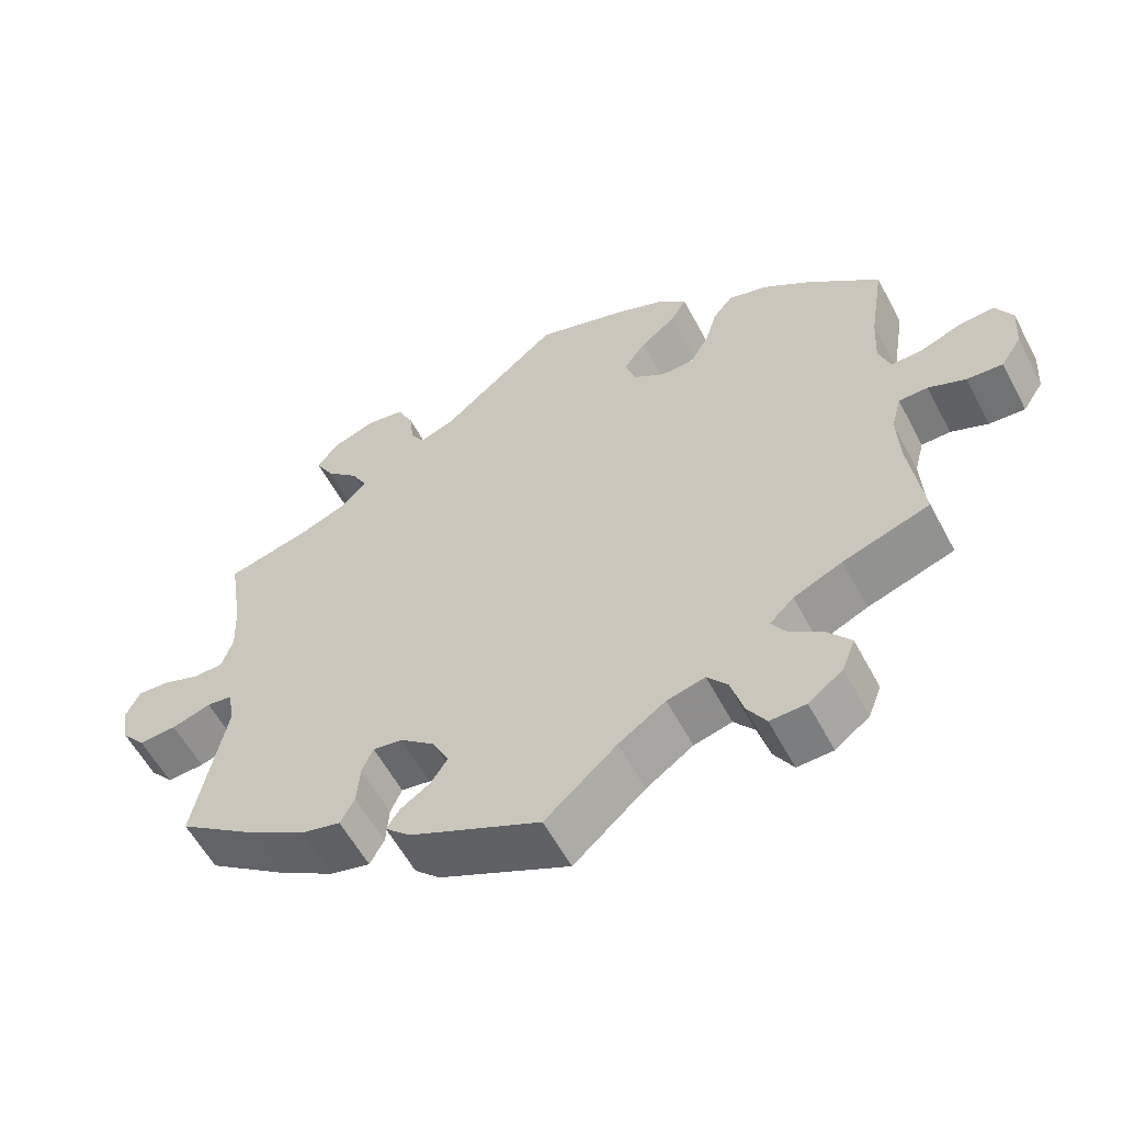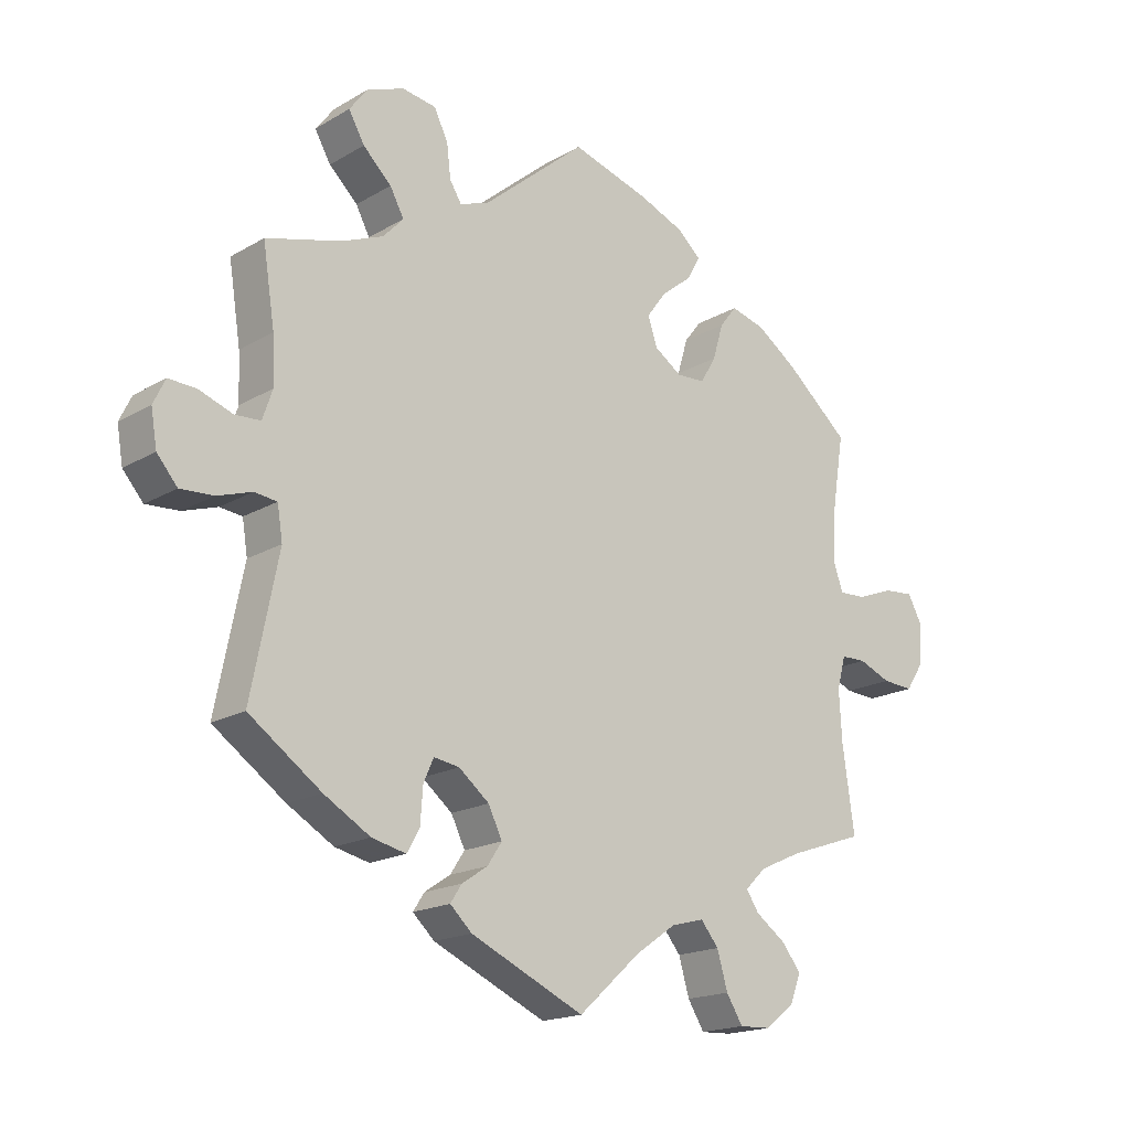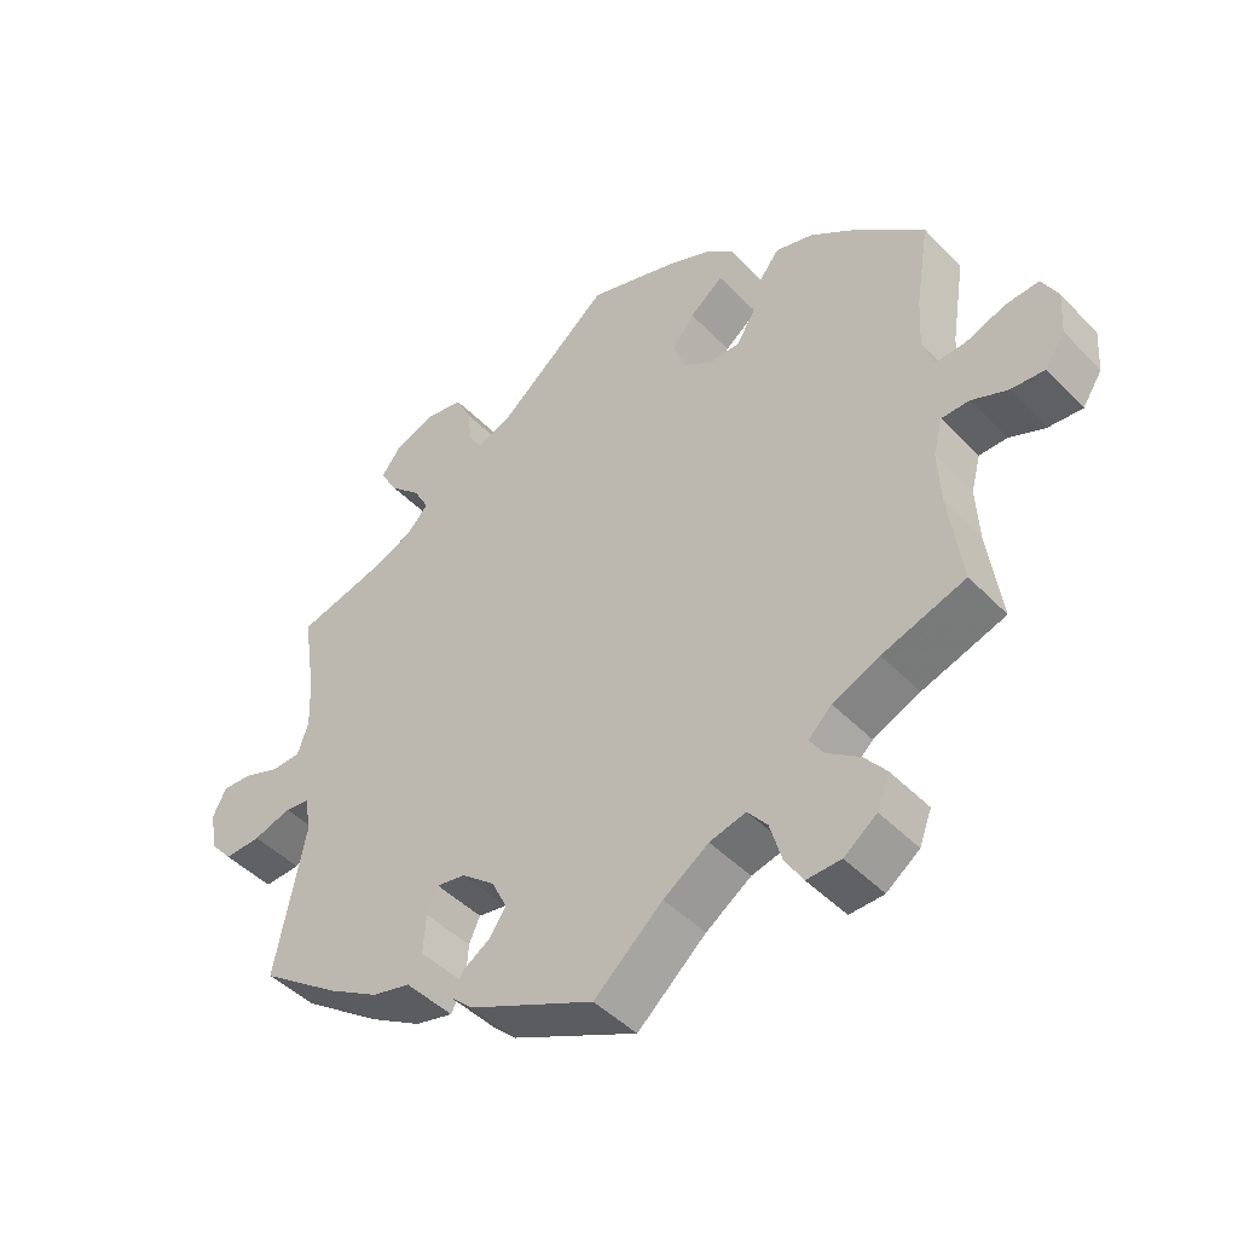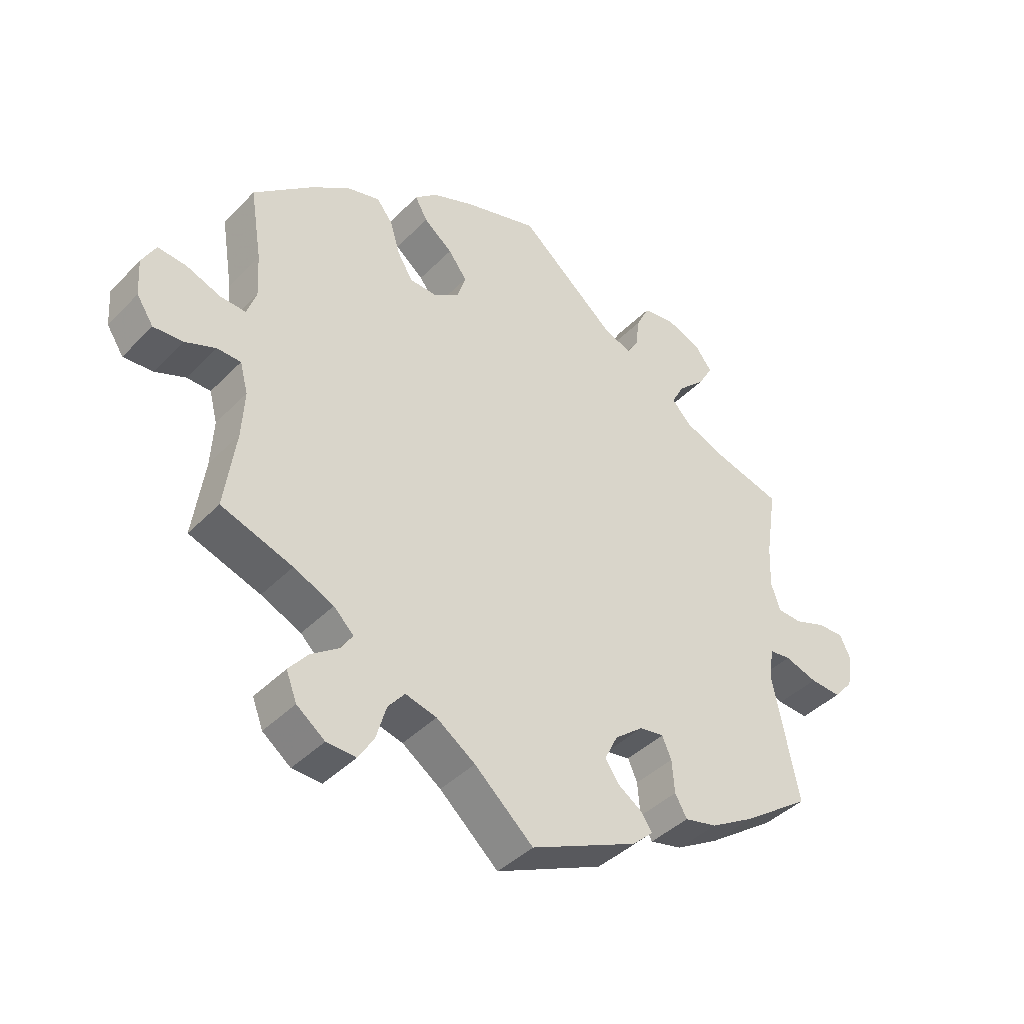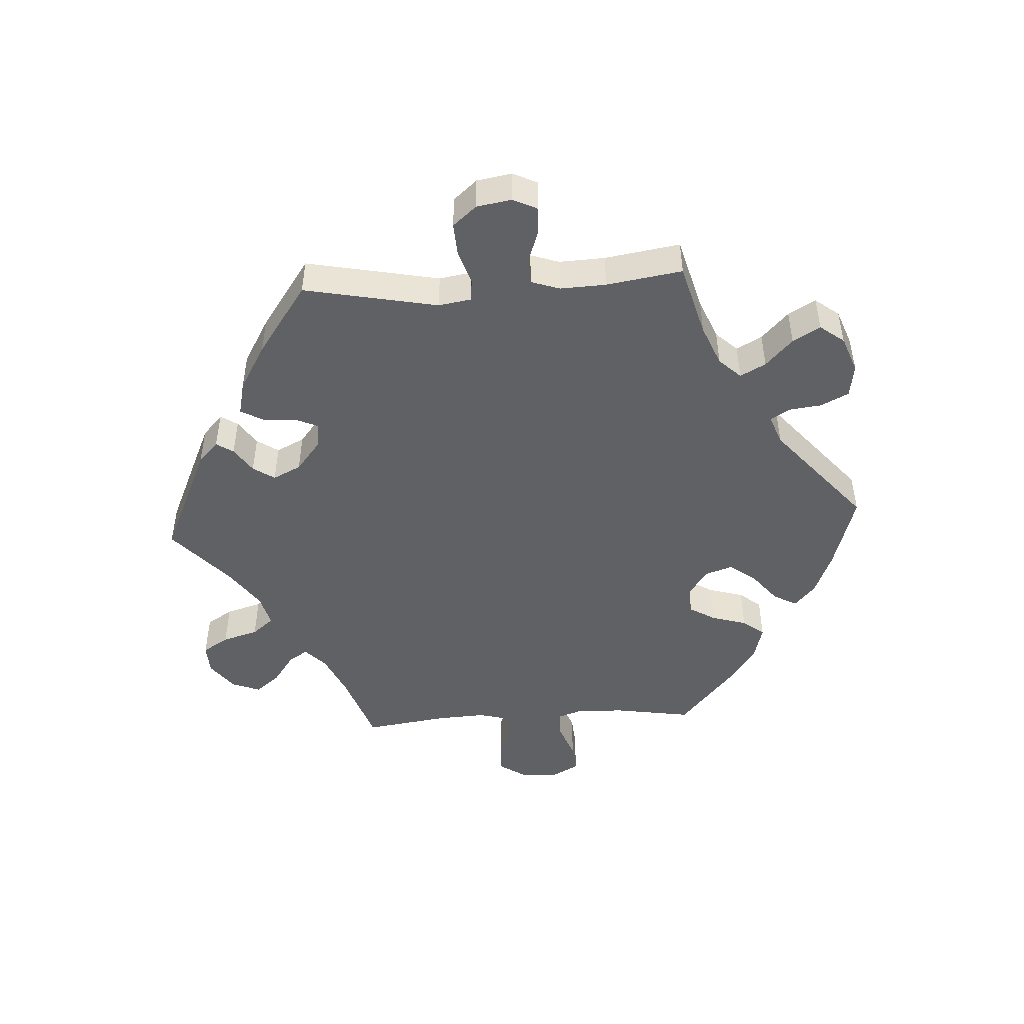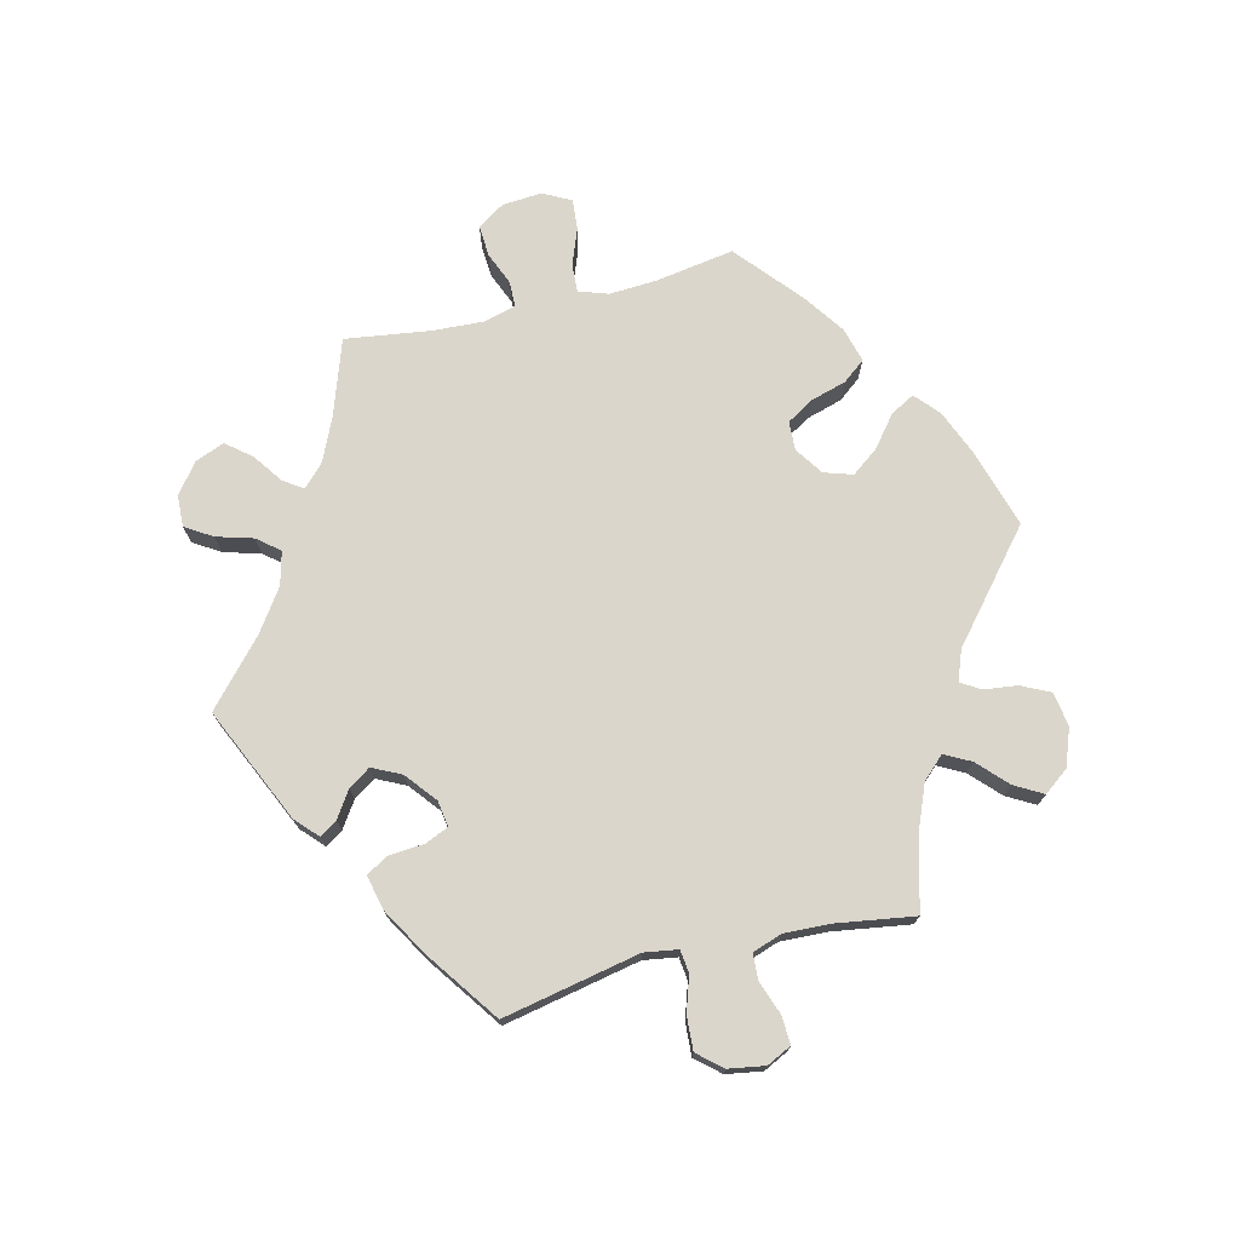
<metadata>
{"format":"obj","ext":"obj","renderer":"f3d","projection":"perspective","resolution":1024,"background":"white","views":[{"elev":-57.6,"azim":27.7,"up":"+Z"},{"elev":-18.0,"azim":-41.6,"up":"+Z"},{"elev":-45.2,"azim":40.4,"up":"+Z"},{"elev":-41.4,"azim":140.4,"up":"+Z"},{"elev":-47.6,"azim":-86.5,"up":"+Y"},{"elev":73.6,"azim":-103.8,"up":"+Y"}]}
</metadata>
<code>
v 0.119 0.07 0.542
v 0.185 0.07 0.515
v 0.221 0.07 0.483
v 0.201 0.07 0.447
v 0.155 0.07 0.41
v 0.125 0.07 0.37
v 0.139 0.07 0.327
v 0.181 0.07 0.299
v 0.224 0.07 0.301
v 0.248 0.07 0.341
v 0.264 0.07 0.395
v 0.29 0.07 0.428
v 0.342 0.07 0.414
v 0.404 0.07 0.371
v 0.5 0.07 0.289
v 0.481 0.07 0.171
v 0.477 0.07 0.1
v 0.492 0.07 0.056
v 0.533 0.07 0.058
v 0.588 0.07 0.079
v 0.634 0.07 0.083
v 0.656 0.07 0.042
v 0.652 0.07 -0.018
v 0.625 0.07 -0.059
v 0.578 0.07 -0.056
v 0.529 0.07 -0.036
v 0.491 0.07 -0.037
v 0.478 0.07 -0.086
v 0.482 0.07 -0.161
v 0.5 0.07 -0.289
v 0.386 0.07 -0.328
v 0.322 0.07 -0.357
v 0.29 0.07 -0.388
v 0.309 0.07 -0.417
v 0.354 0.07 -0.449
v 0.384 0.07 -0.486
v 0.367 0.07 -0.53
v 0.322 0.07 -0.564
v 0.275 0.07 -0.566
v 0.25 0.07 -0.526
v 0.234 0.07 -0.471
v 0.207 0.07 -0.438
v 0.157 0.07 -0.451
v 0.095 0.07 -0.494
v 0.001 0.07 -0.578
v -0.171 0.07 -0.5
v -0.204 0.07 -0.469
v -0.187 0.07 -0.443
v -0.148 0.07 -0.417
v -0.126 0.07 -0.384
v -0.147 0.07 -0.341
v -0.193 0.07 -0.304
v -0.232 0.07 -0.298
v -0.247 0.07 -0.332
v -0.251 0.07 -0.385
v -0.27 0.07 -0.419
v -0.322 0.07 -0.407
v -0.392 0.07 -0.366
v -0.501 0.07 -0.289
v -0.46 0.07 -0.084
v -0.468 0.07 -0.034
v -0.502 0.07 -0.03
v -0.554 0.07 -0.047
v -0.604 0.07 -0.05
v -0.635 0.07 -0.014
v -0.644 0.07 0.04
v -0.626 0.07 0.077
v -0.584 0.07 0.075
v -0.534 0.07 0.057
v -0.495 0.07 0.059
v -0.48 0.07 0.103
v -0.483 0.07 0.173
v -0.501 0.07 0.289
v -0.388 0.07 0.32
v -0.325 0.07 0.346
v -0.294 0.07 0.379
v -0.315 0.07 0.418
v -0.358 0.07 0.459
v -0.382 0.07 0.501
v -0.354 0.07 0.538
v -0.298 0.07 0.559
v -0.247 0.07 0.551
v -0.226 0.07 0.508
v -0.22 0.07 0.458
v -0.202 0.07 0.429
v -0.157 0.07 0.446
v -0.001 0.07 0.578
v 0.119 0 0.542
v 0.185 0 0.515
v 0.221 0 0.483
v 0.201 0 0.447
v 0.155 0 0.41
v 0.125 0 0.37
v 0.139 0 0.327
v 0.181 0 0.299
v 0.224 0 0.301
v 0.248 0 0.341
v 0.264 0 0.395
v 0.29 0 0.428
v 0.342 0 0.414
v 0.404 0 0.371
v 0.5 0 0.289
v 0.481 0 0.171
v 0.477 0 0.1
v 0.492 0 0.056
v 0.533 0 0.058
v 0.588 0 0.079
v 0.634 0 0.083
v 0.656 0 0.042
v 0.652 0 -0.018
v 0.625 0 -0.059
v 0.578 0 -0.056
v 0.529 0 -0.036
v 0.491 0 -0.037
v 0.478 0 -0.086
v 0.482 0 -0.161
v 0.5 0 -0.289
v 0.386 0 -0.328
v 0.322 0 -0.357
v 0.29 0 -0.388
v 0.309 0 -0.417
v 0.354 0 -0.449
v 0.384 0 -0.486
v 0.367 0 -0.53
v 0.322 0 -0.564
v 0.275 0 -0.566
v 0.25 0 -0.526
v 0.234 0 -0.471
v 0.207 0 -0.438
v 0.157 0 -0.451
v 0.095 0 -0.494
v 0.001 0 -0.578
v -0.171 0 -0.5
v -0.204 0 -0.469
v -0.187 0 -0.443
v -0.148 0 -0.417
v -0.126 0 -0.384
v -0.147 0 -0.341
v -0.193 0 -0.304
v -0.232 0 -0.298
v -0.247 0 -0.332
v -0.251 0 -0.385
v -0.27 0 -0.419
v -0.322 0 -0.407
v -0.392 0 -0.366
v -0.501 0 -0.289
v -0.46 0 -0.084
v -0.468 0 -0.034
v -0.502 0 -0.03
v -0.554 0 -0.047
v -0.604 0 -0.05
v -0.635 0 -0.014
v -0.644 0 0.04
v -0.626 0 0.077
v -0.584 0 0.075
v -0.534 0 0.057
v -0.495 0 0.059
v -0.48 0 0.103
v -0.483 0 0.173
v -0.501 0 0.289
v -0.388 0 0.32
v -0.325 0 0.346
v -0.294 0 0.379
v -0.315 0 0.418
v -0.358 0 0.459
v -0.382 0 0.501
v -0.354 0 0.538
v -0.298 0 0.559
v -0.247 0 0.551
v -0.226 0 0.508
v -0.22 0 0.458
v -0.202 0 0.429
v -0.157 0 0.446
v -0.001 0 0.578
f 86 87 1 2
f 85 86 2 3
f 81 82 83 84
f 81 84 85
f 80 81 85
f 77 78 79 80
f 76 77 80 85
f 75 76 85 3
f 72 73 74
f 71 72 74 75
f 70 71 75 3
f 66 67 68 69
f 66 69 70
f 65 66 70
f 62 63 64 65
f 61 62 65 70
f 57 58 59 60
f 57 60 61
f 54 55 56 57
f 53 54 57 61
f 52 53 61 70
f 46 47 48 49
f 44 45 46 49
f 43 44 49 50
f 42 43 50 51
f 38 39 40 41
f 38 41 42
f 37 38 42
f 34 35 36 37
f 33 34 37 42
f 32 33 42 51
f 29 30 31
f 28 29 31 32
f 27 28 32 51
f 23 24 25 26
f 23 26 27
f 22 23 27
f 19 20 21 22
f 18 19 22 27
f 17 18 27 51
f 13 14 15 16
f 10 11 12 13
f 9 10 13 16
f 8 9 16 17
f 70 3 4 5
f 70 5 6
f 52 70 6 7
f 17 51 52
f 7 8 17 52
f 89 88 174 173
f 90 89 173 172
f 171 170 169 168
f 172 171 168
f 172 168 167
f 167 166 165 164
f 172 167 164 163
f 90 172 163 162
f 161 160 159
f 162 161 159 158
f 90 162 158 157
f 156 155 154 153
f 157 156 153
f 157 153 152
f 152 151 150 149
f 157 152 149 148
f 147 146 145 144
f 148 147 144
f 144 143 142 141
f 148 144 141 140
f 157 148 140 139
f 136 135 134 133
f 136 133 132 131
f 137 136 131 130
f 138 137 130 129
f 128 127 126 125
f 129 128 125
f 129 125 124
f 124 123 122 121
f 129 124 121 120
f 138 129 120 119
f 118 117 116
f 119 118 116 115
f 138 119 115 114
f 113 112 111 110
f 114 113 110
f 114 110 109
f 109 108 107 106
f 114 109 106 105
f 138 114 105 104
f 103 102 101 100
f 100 99 98 97
f 103 100 97 96
f 104 103 96 95
f 92 91 90 157
f 93 92 157
f 94 93 157 139
f 139 138 104
f 139 104 95 94
f 1 88 89 2
f 2 89 90 3
f 3 90 91 4
f 4 91 92 5
f 5 92 93 6
f 6 93 94 7
f 7 94 95 8
f 8 95 96 9
f 9 96 97 10
f 10 97 98 11
f 11 98 99 12
f 12 99 100 13
f 13 100 101 14
f 14 101 102 15
f 15 102 103 16
f 16 103 104 17
f 17 104 105 18
f 18 105 106 19
f 19 106 107 20
f 20 107 108 21
f 21 108 109 22
f 22 109 110 23
f 23 110 111 24
f 24 111 112 25
f 25 112 113 26
f 26 113 114 27
f 27 114 115 28
f 28 115 116 29
f 29 116 117 30
f 30 117 118 31
f 31 118 119 32
f 32 119 120 33
f 33 120 121 34
f 34 121 122 35
f 35 122 123 36
f 36 123 124 37
f 37 124 125 38
f 38 125 126 39
f 39 126 127 40
f 40 127 128 41
f 41 128 129 42
f 42 129 130 43
f 43 130 131 44
f 44 131 132 45
f 45 132 133 46
f 46 133 134 47
f 47 134 135 48
f 48 135 136 49
f 49 136 137 50
f 50 137 138 51
f 51 138 139 52
f 52 139 140 53
f 53 140 141 54
f 54 141 142 55
f 55 142 143 56
f 56 143 144 57
f 57 144 145 58
f 58 145 146 59
f 59 146 147 60
f 60 147 148 61
f 61 148 149 62
f 62 149 150 63
f 63 150 151 64
f 64 151 152 65
f 65 152 153 66
f 66 153 154 67
f 67 154 155 68
f 68 155 156 69
f 69 156 157 70
f 70 157 158 71
f 71 158 159 72
f 72 159 160 73
f 73 160 161 74
f 74 161 162 75
f 75 162 163 76
f 76 163 164 77
f 77 164 165 78
f 78 165 166 79
f 79 166 167 80
f 80 167 168 81
f 81 168 169 82
f 82 169 170 83
f 83 170 171 84
f 84 171 172 85
f 85 172 173 86
f 86 173 174 87
f 87 174 88 1

</code>
